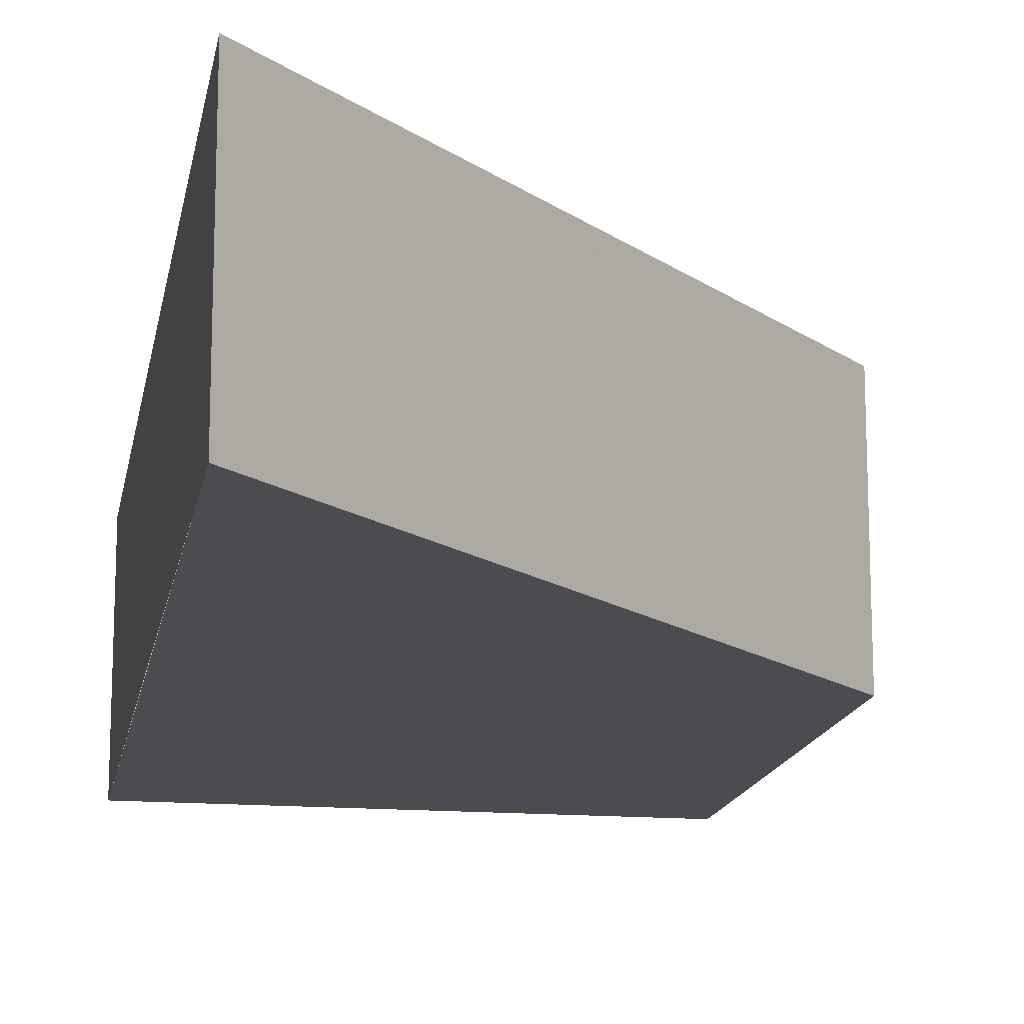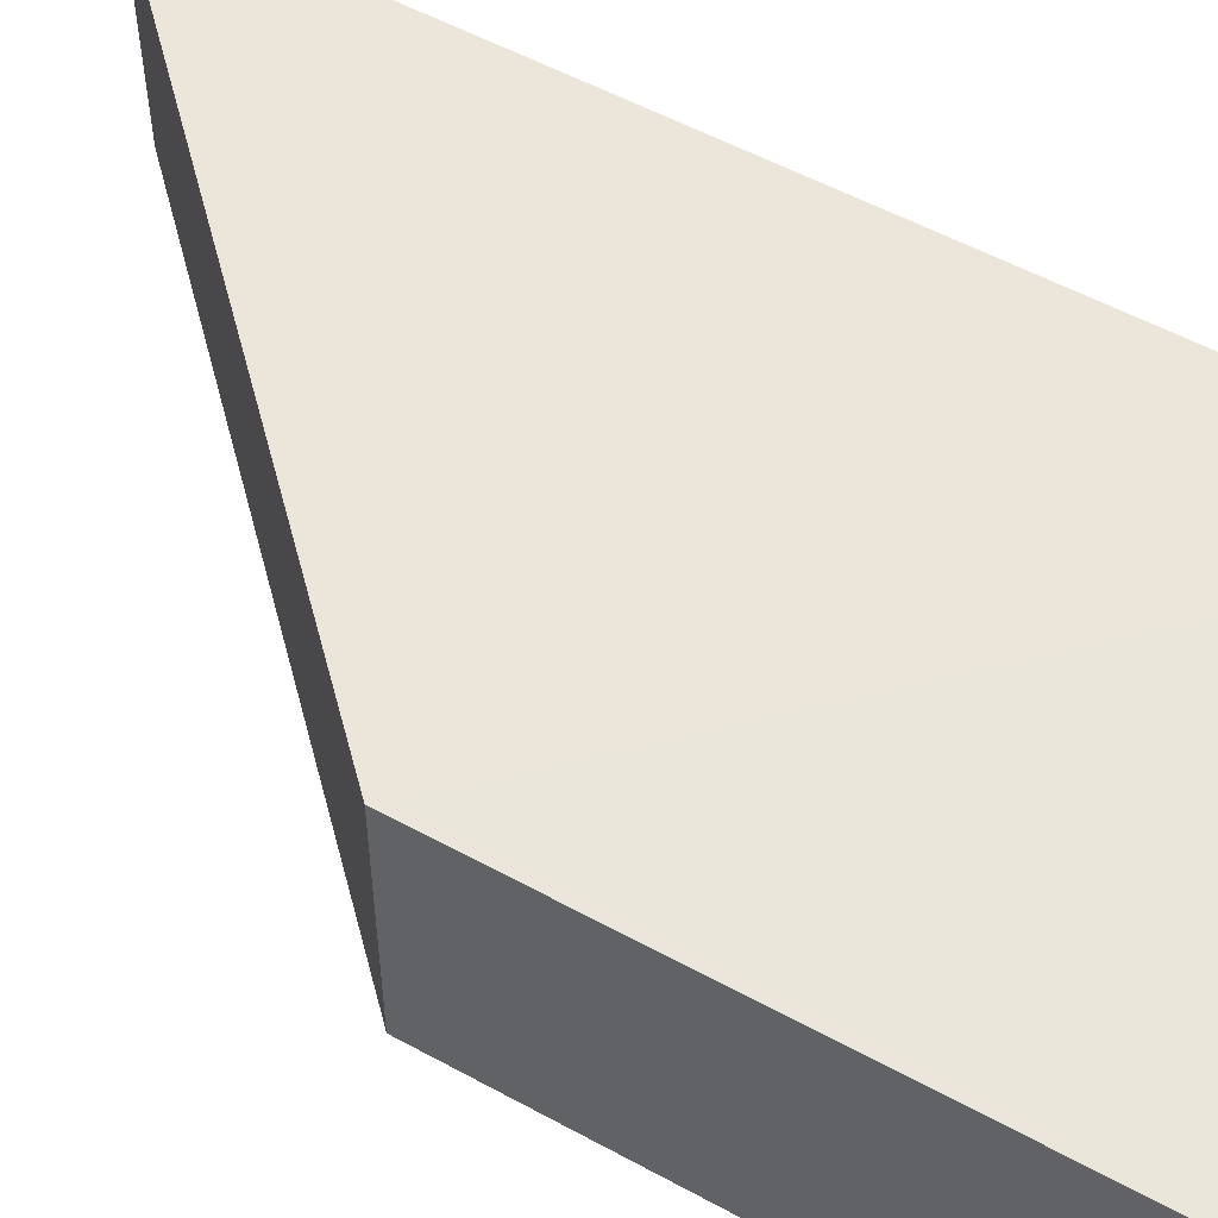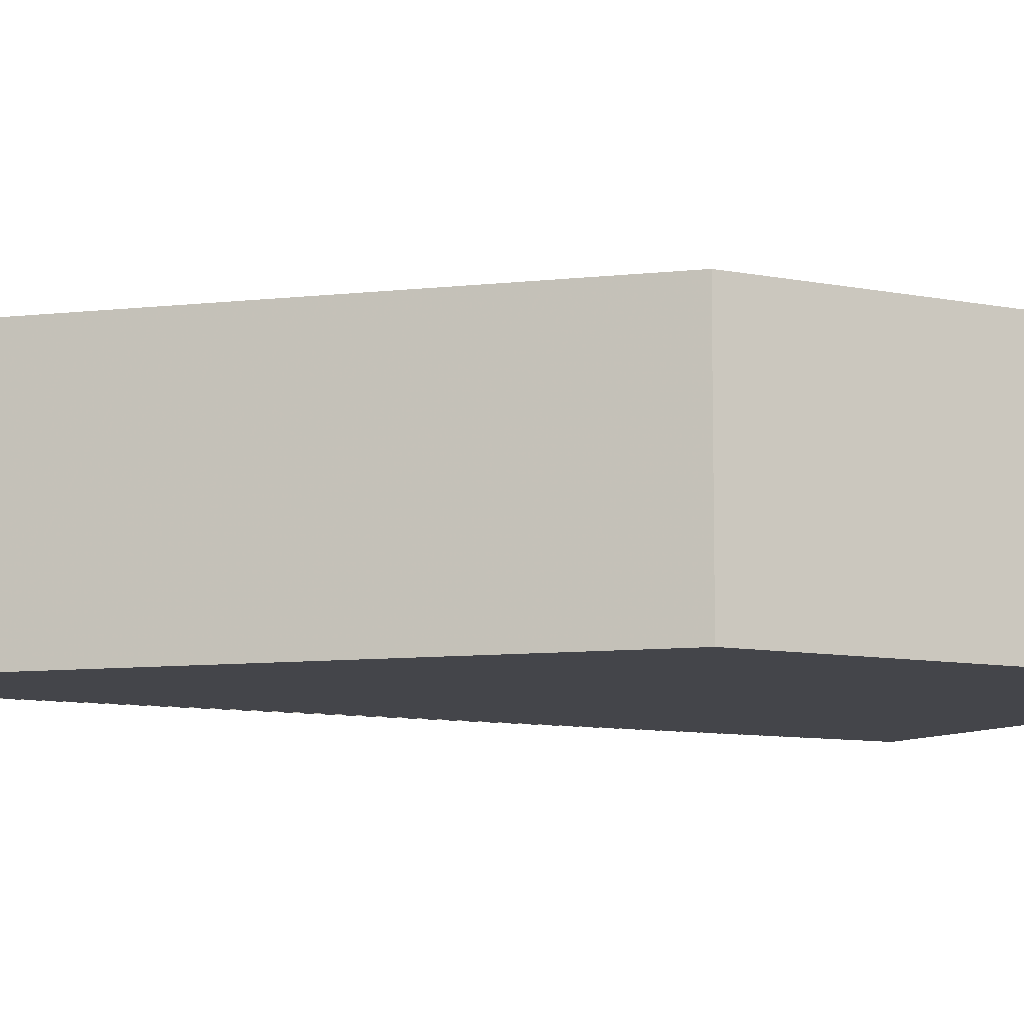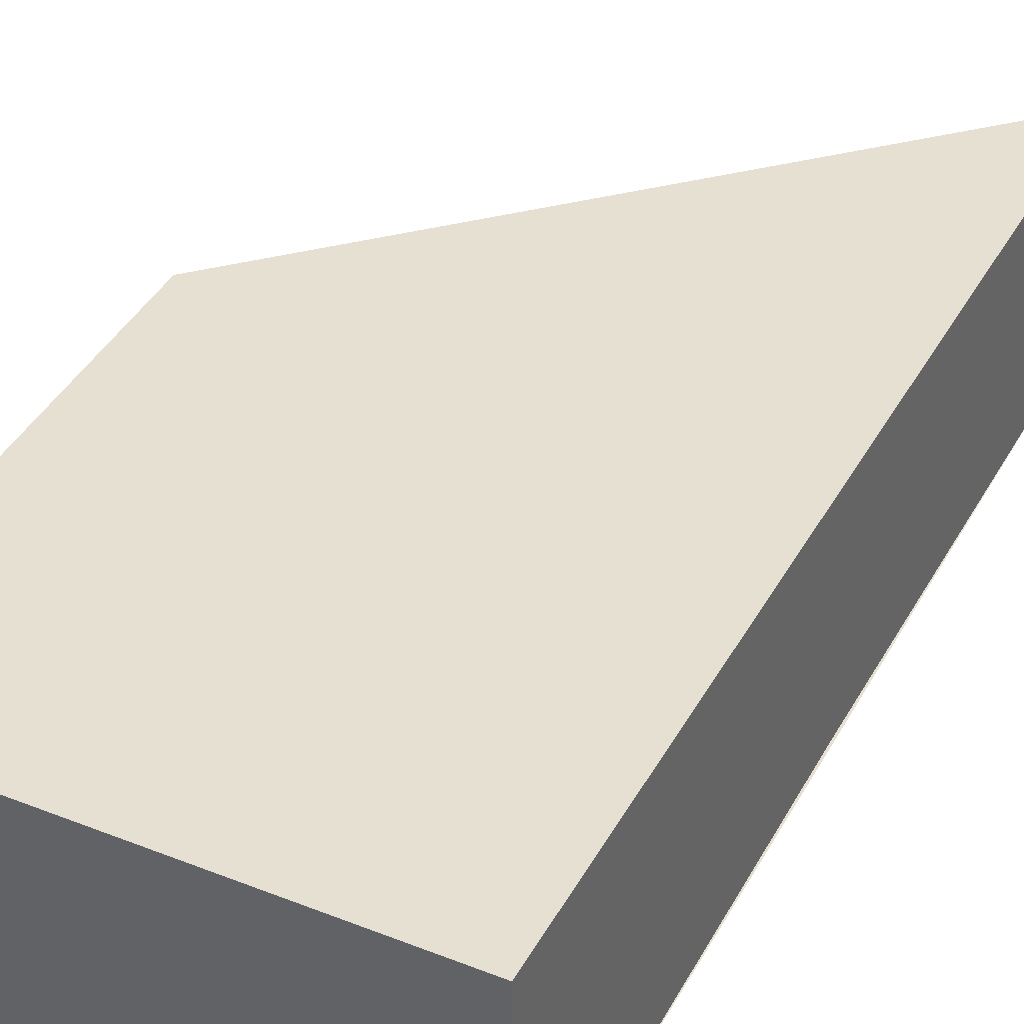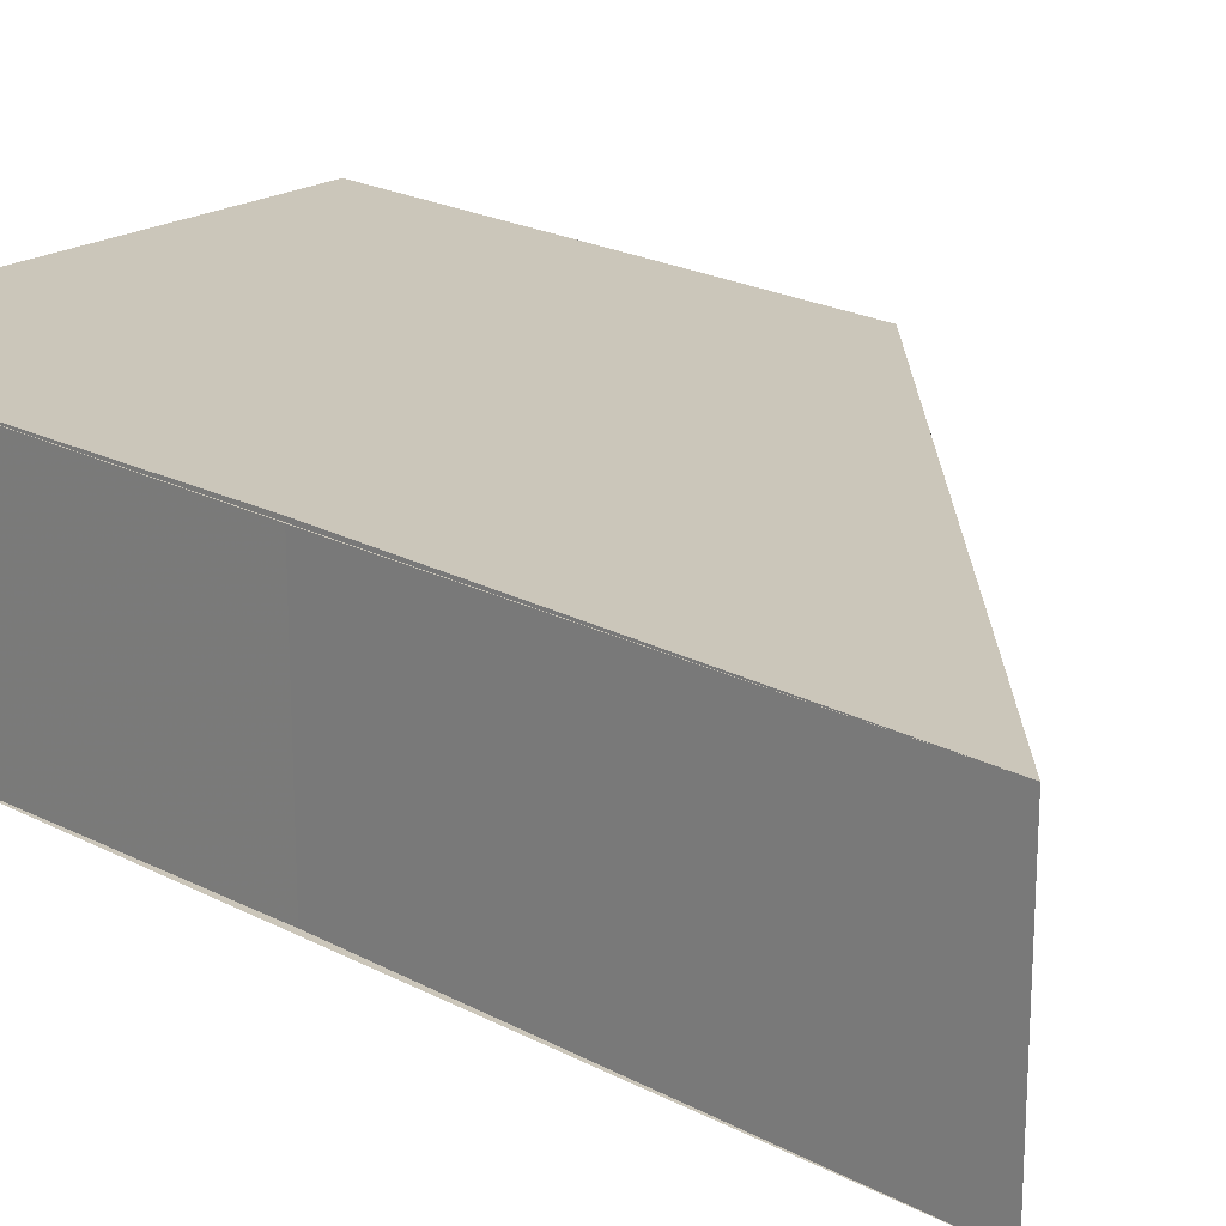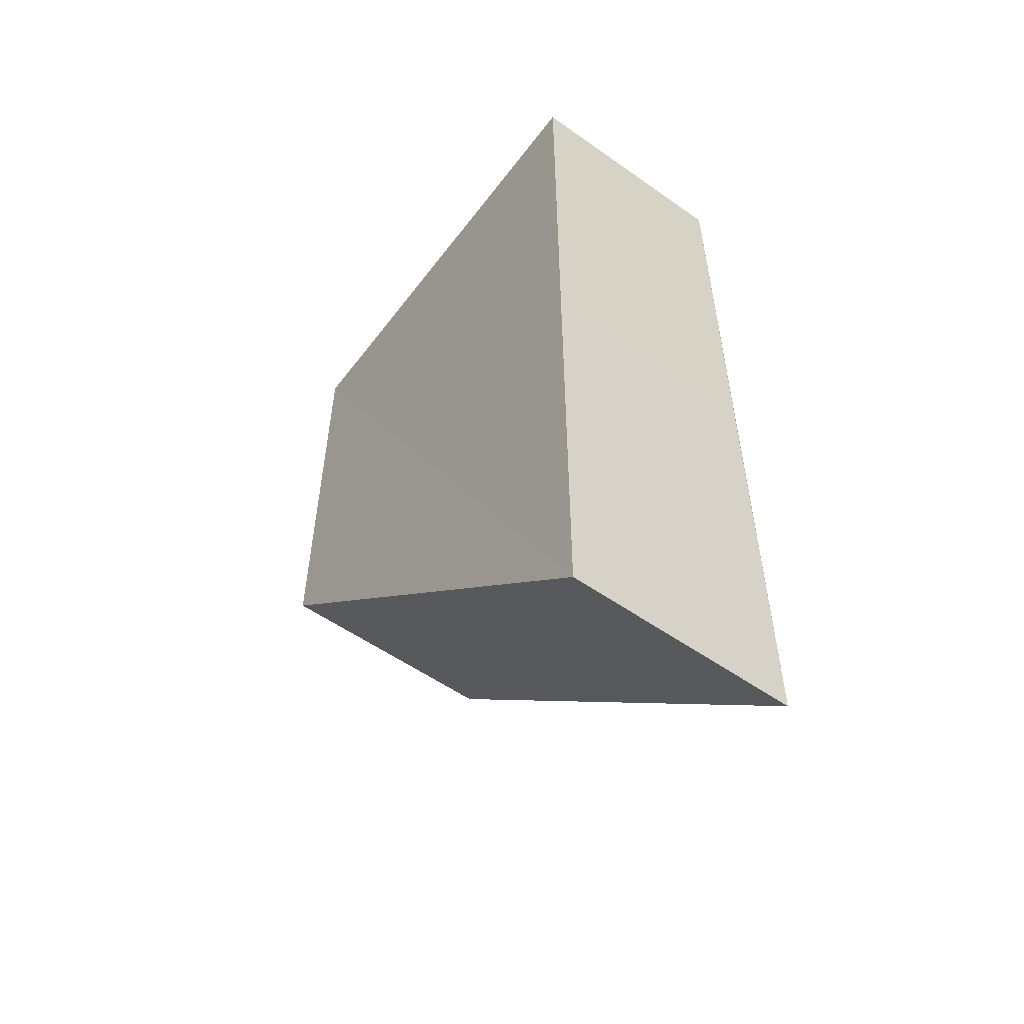
<metadata>
{"format":"obj","ext":"obj","renderer":"f3d","projection":"perspective","resolution":1024,"background":"white","views":[{"elev":-15.4,"azim":-10.1,"up":"+Z"},{"elev":54.5,"azim":120.4,"up":"+Z"},{"elev":-9.0,"azim":61.6,"up":"+Z"},{"elev":38.3,"azim":-154.1,"up":"+Z"},{"elev":21.0,"azim":-46.7,"up":"+Z"},{"elev":-55.7,"azim":-126.6,"up":"+Y"}]}
</metadata>
<code>
o 3528
v 2168 1870 7.944
v 2168 1870 7.939
v 2168 1870 7.944
v 2168 1870 7.944
v 2168 1870 7.944
v 2168 1870 7.944
v 2168 1870 7.944
v 2168 1870 7.939
v 2168 1870 7.944
v 2168 1870 7.944
v 2168 1870 7.939
v 2168 1870 7.939
v 2168 1870 7.939
v 2168 1870 7.939
v 2168 1870 7.944
v 2168 1870 7.939
v 2168 1870 7.944
v 2168 1870 7.944
v 2168 1870 7.939
v 2168 1870 7.944
v 2168 1870 7.939
v 2168 1870 7.939
v 2168 1870 7.939
f 1 2 3
f 2 4 3
f 1 5 6
f 7 2 8
f 8 6 9
f 2 10 11
f 8 12 13
f 14 11 12
f 15 12 16
f 15 6 17
f 18 12 17
f 19 10 17
f 19 20 21
f 20 22 23

</code>
